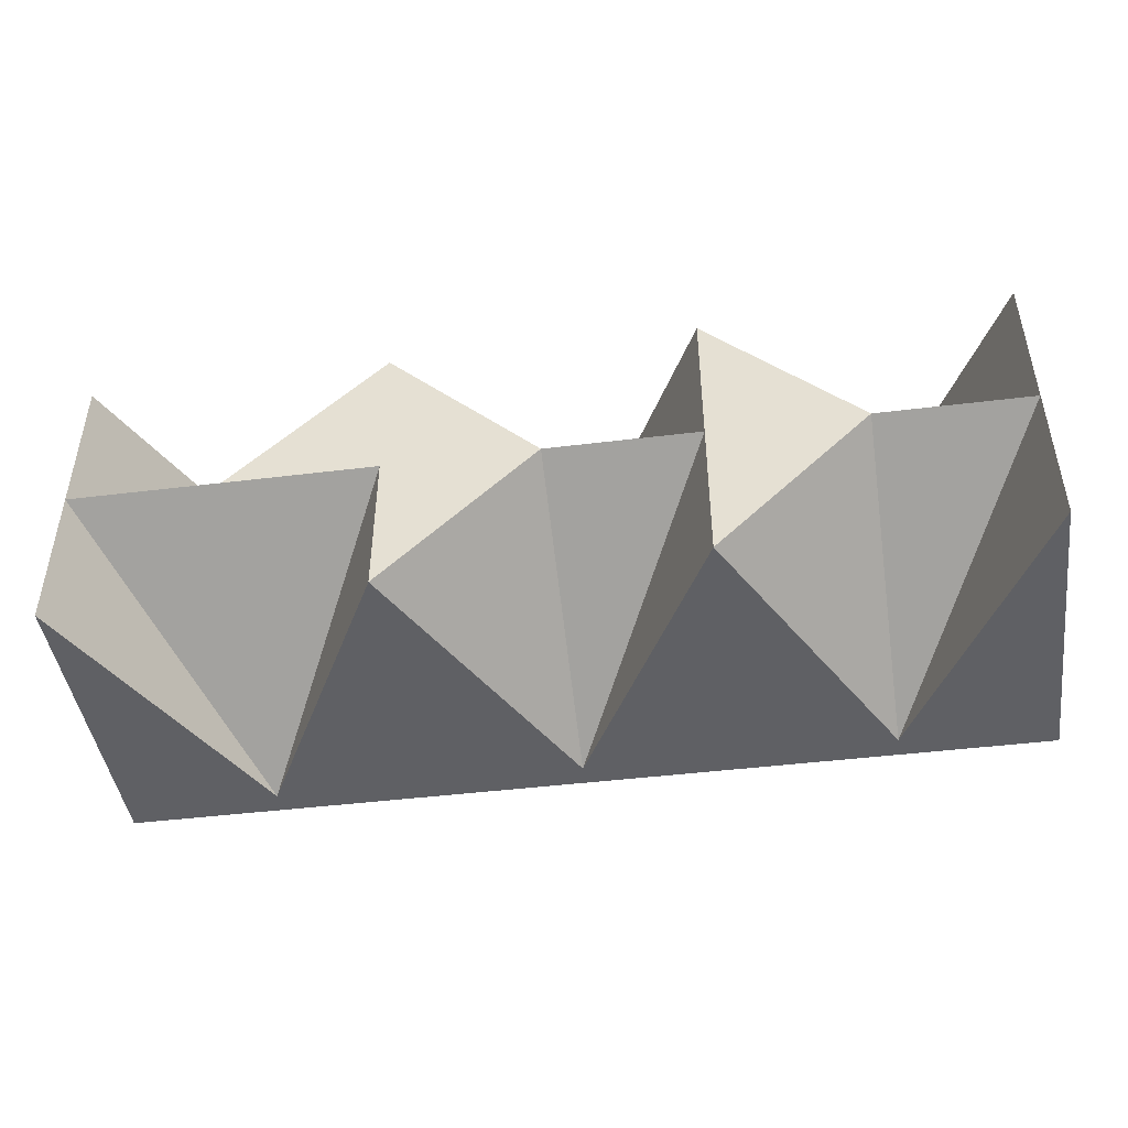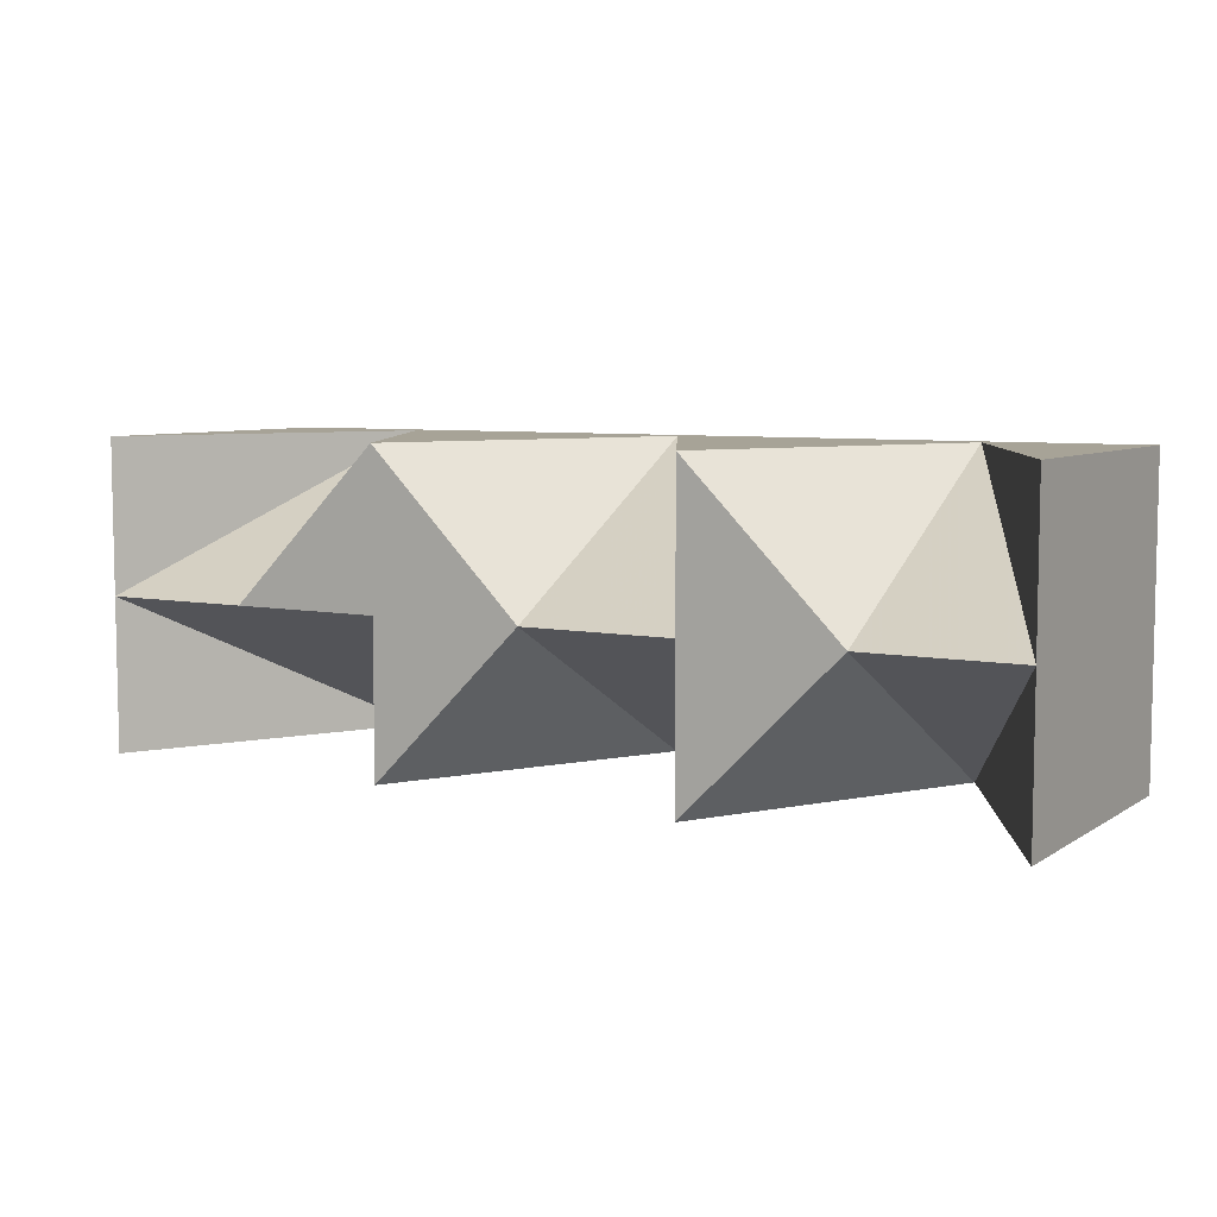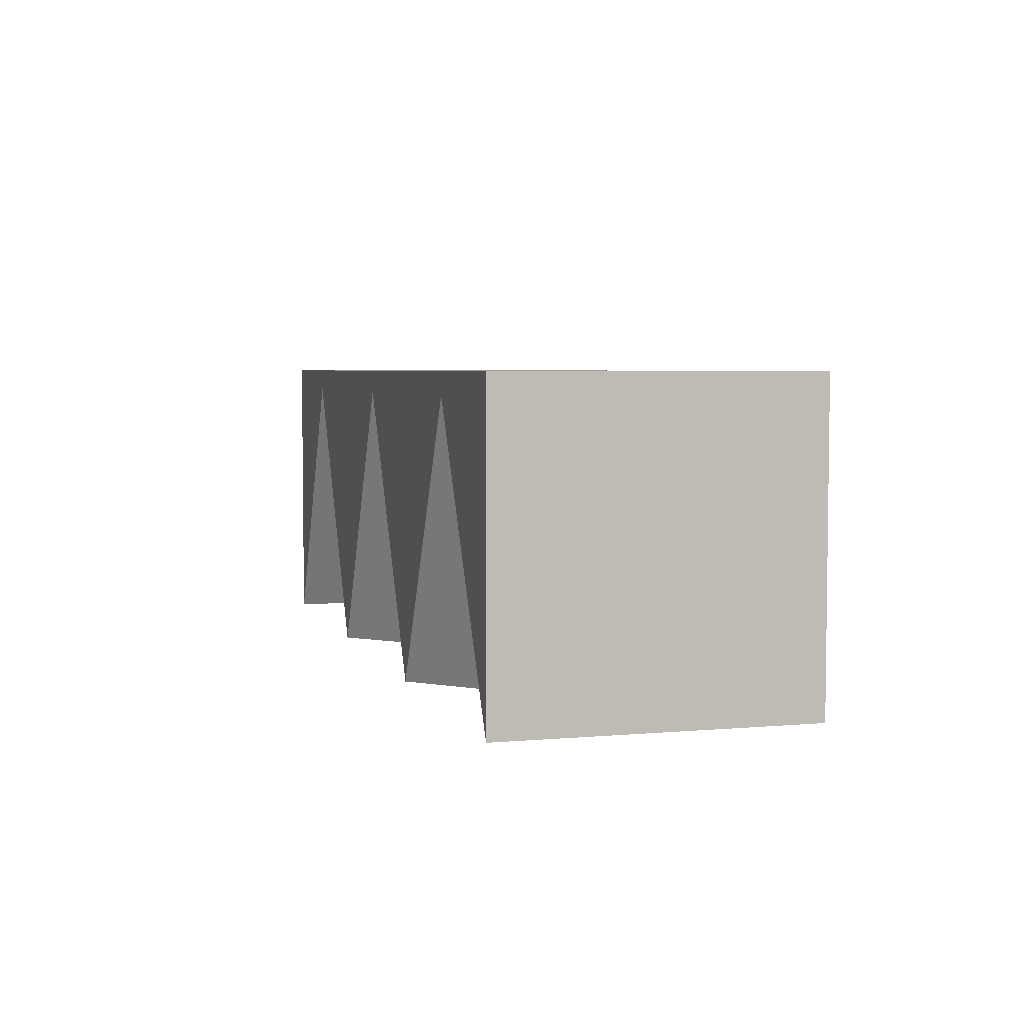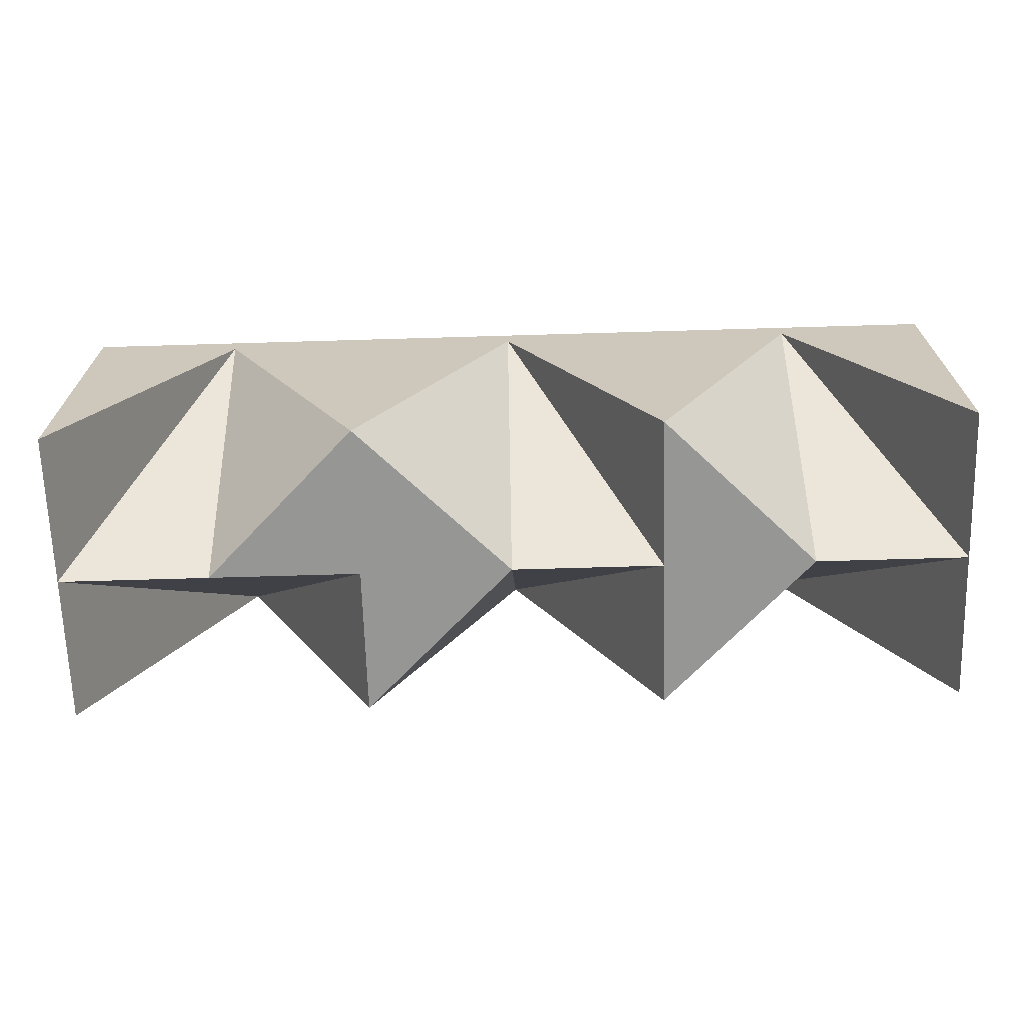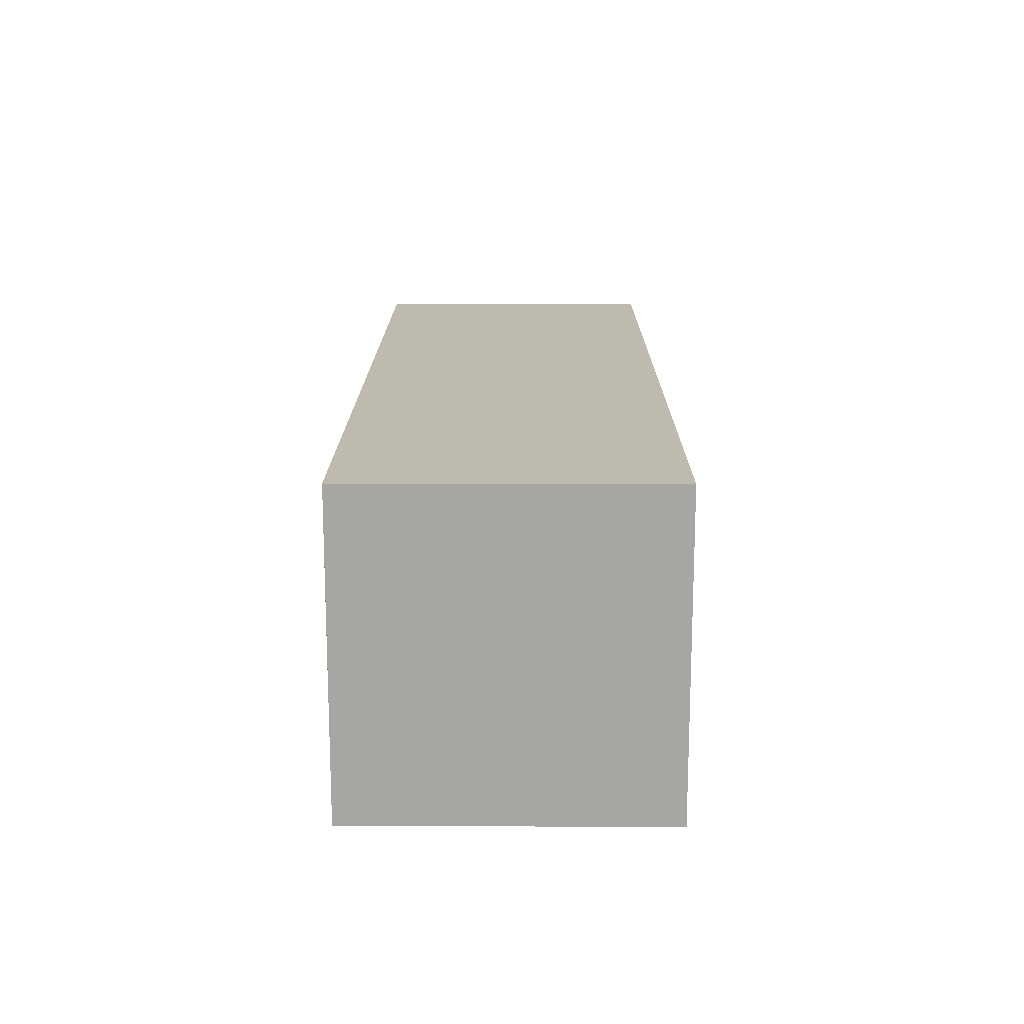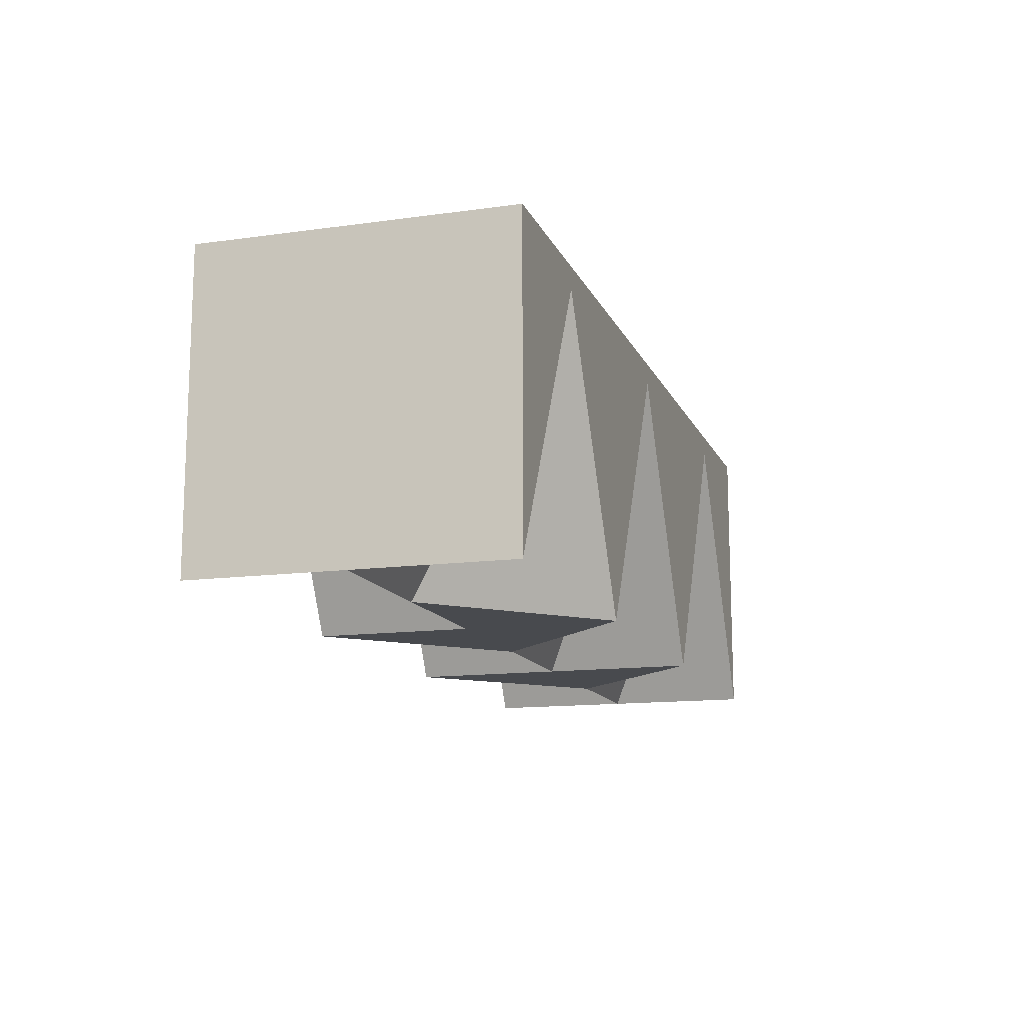
<metadata>
{"format":"obj","ext":"obj","renderer":"f3d","projection":"perspective","resolution":1024,"background":"white","views":[{"elev":-45.1,"azim":-171.9,"up":"+Y"},{"elev":6.7,"azim":-149.6,"up":"+Y"},{"elev":4.5,"azim":-105.9,"up":"+Z"},{"elev":-67.7,"azim":-178.3,"up":"+Z"},{"elev":15.7,"azim":-89.7,"up":"+Z"},{"elev":-13.3,"azim":107.4,"up":"+Z"}]}
</metadata>
<code>
v -0.5 -0.5 0.5
v 0.5 -0.5 0.5
v -0.5 0.5 0.5
v 0.5 0.5 0.5
v -0.5 0.5 -0.5
v 0.5 0.5 -0.5
v -0.5 -0.5 -0.5
v 0.5 -0.5 -0.5
v -1.5 -0.5 -0.5
v -1.5 -0.5 0.5
v -1.5 0.5 0.5
v -1.5 0.5 -0.5
v -2.5 -0.5 -0.5
v -2.5 -0.5 0.5
v -2.5 0.5 0.5
v -2.5 0.5 -0.5
v -2 -0.5 0.4278
v -2 -0.5 0.5
v -2 0.5 0.5
v -2 0.5 0.4278
v -1 -0.5 0.4278
v -1 -0.5 0.5
v -1 0.5 0.5
v -1 0.5 0.4278
v 0 -0.5 0.5
v 0 -0.5 0.4278
v 0 0.5 0.4278
v 0 0.5 0.5
v -0.5 0 0.5
v 0 0 0.5
v 0.5 0 0.5
v 0.5 0 -0.5
v 0 0 -0.5
v -0.5 0 -0.5
v -1 0 -0.5
v -1.5 0 -0.5
v -2 0 -0.5
v -2.5 0 -0.5
v -2.5 0 0.5
v -2 0 0.5
v -1.5 0 0.5
v -1 0 0.5
f 28 30 31 4
f 27 28 4 6
f 32 33 27 6
f 25 26 8 2
f 31 32 6 4
f 38 39 15 16
f 21 22 10 9
f 41 42 23 11
f 23 24 12 11
f 24 35 36 12
f 17 18 14 13
f 39 40 19 15
f 19 20 16 15
f 20 37 38 16
f 9 10 18 17
f 40 41 11 19
f 11 12 20 19
f 12 36 37 20
f 7 1 22 21
f 42 29 3 23
f 3 5 24 23
f 5 34 35 24
f 7 26 25 1
f 5 27 33 34
f 3 28 27 5
f 29 30 28 3
f 1 25 30 29
f 31 30 25 2
f 2 8 32 31
f 26 33 32 8
f 34 33 26 7
f 35 34 7 21
f 36 35 21 9
f 37 36 9 17
f 38 37 17 13
f 13 14 39 38
f 18 40 39 14
f 10 41 40 18
f 22 42 41 10
f 1 29 42 22

</code>
